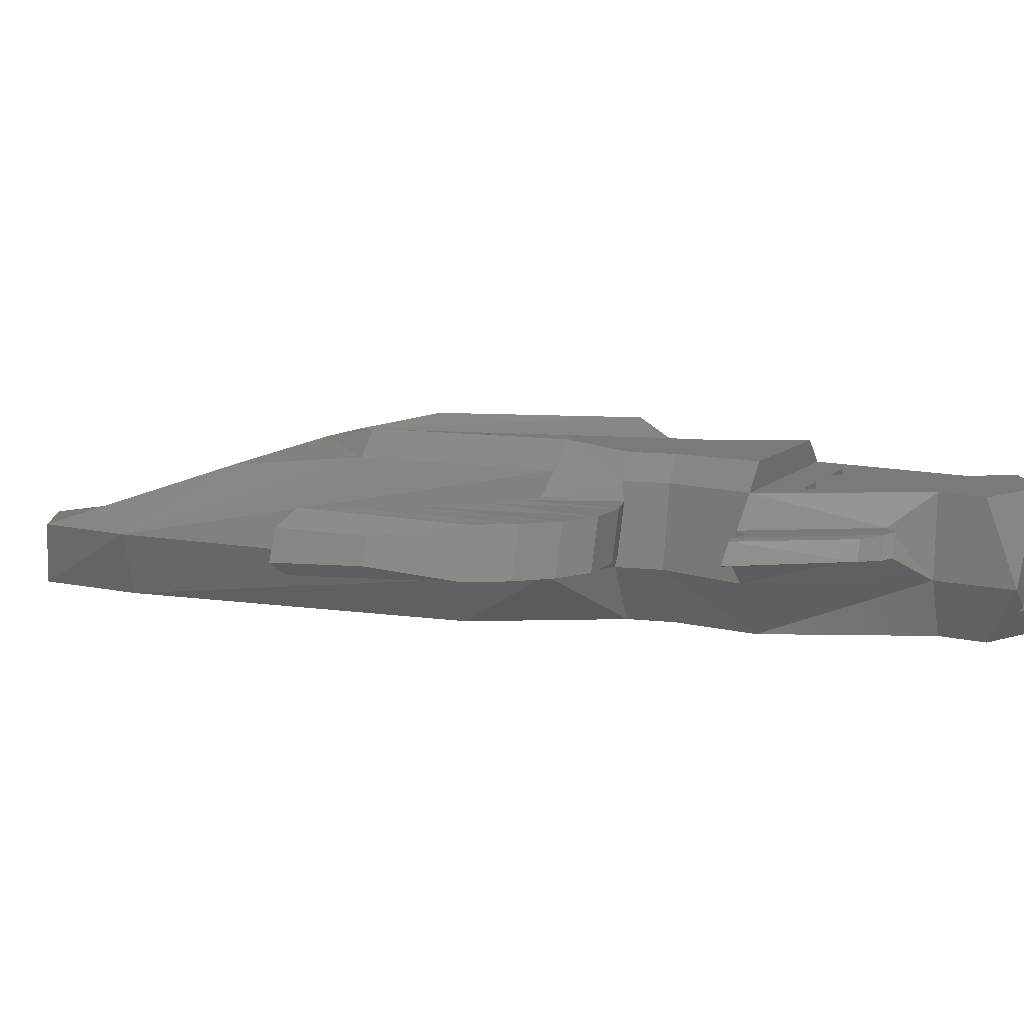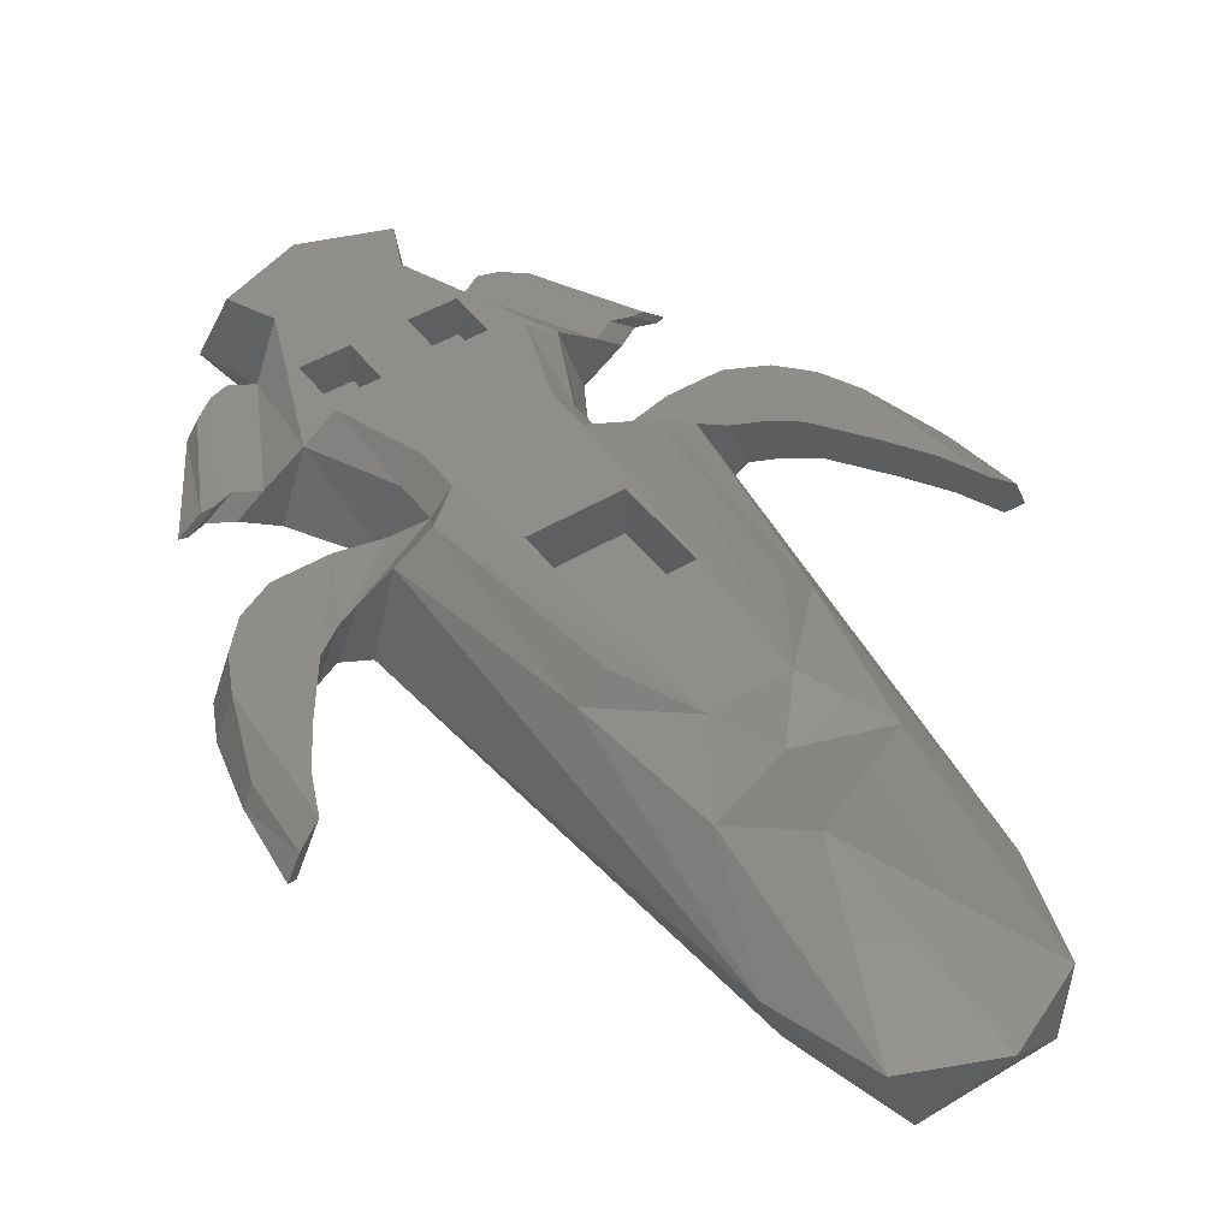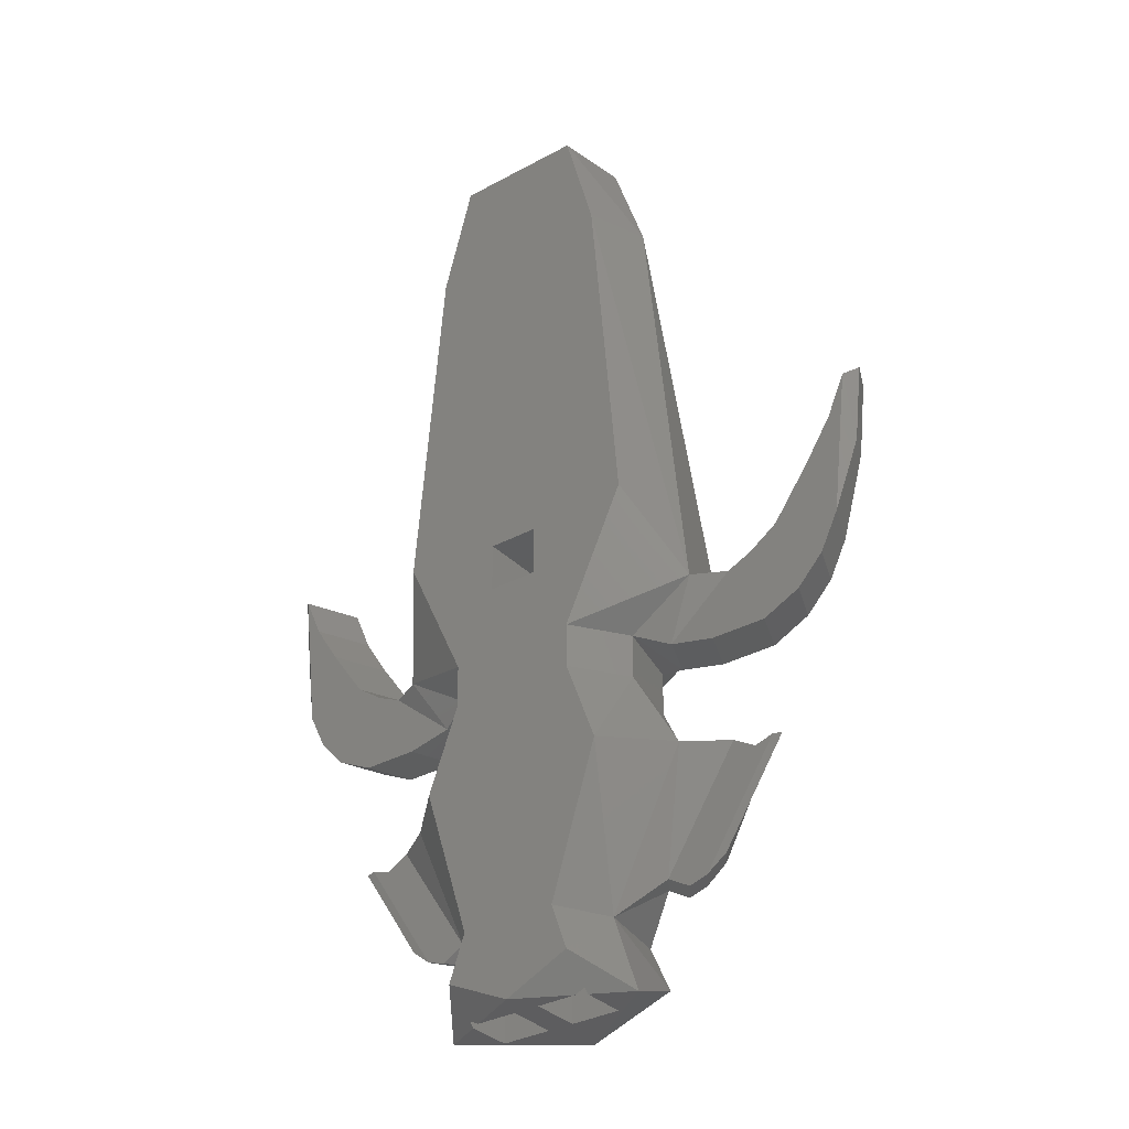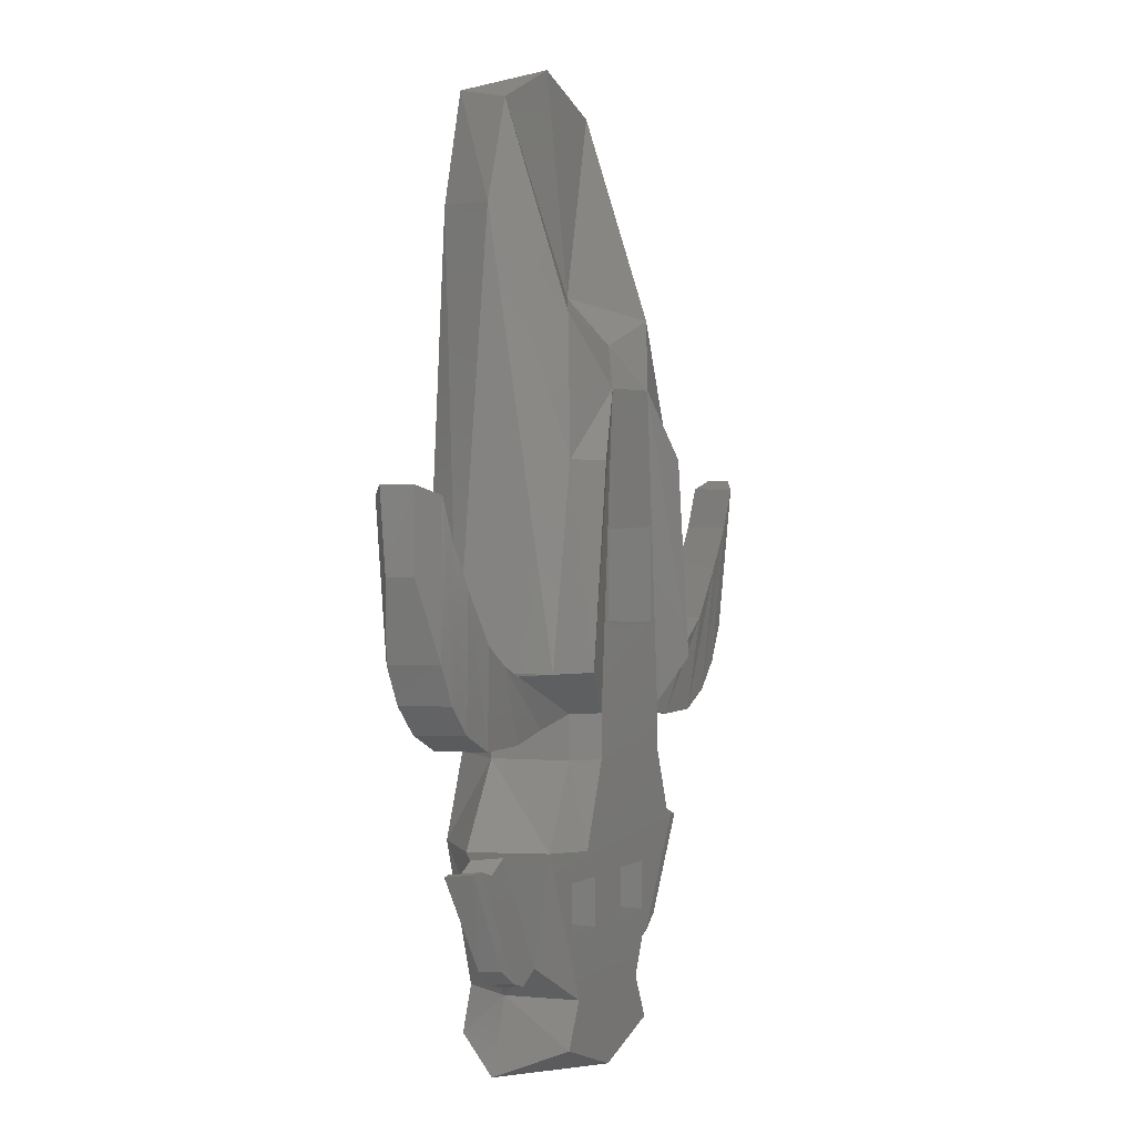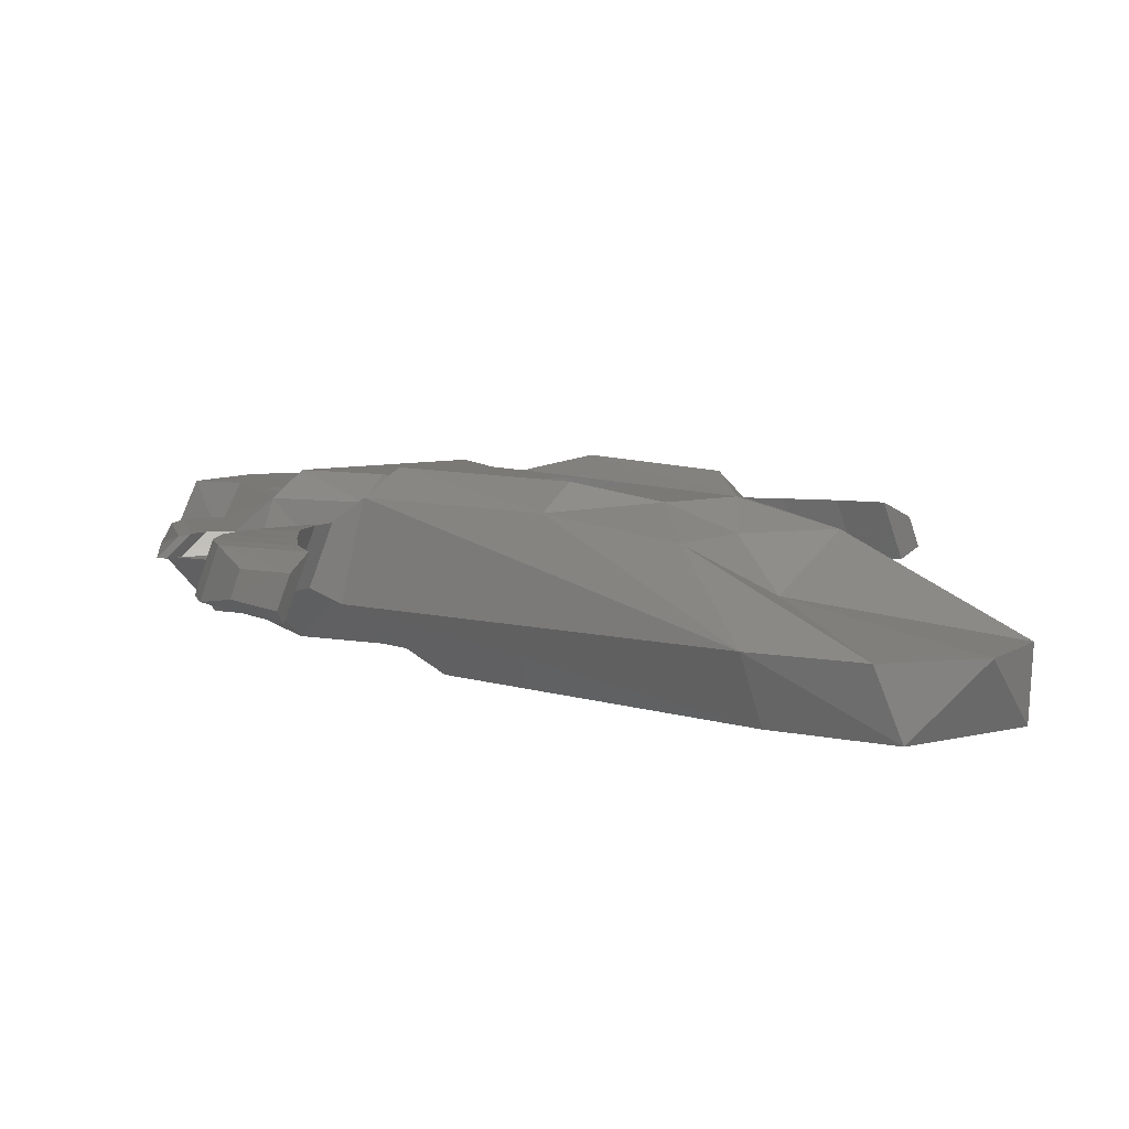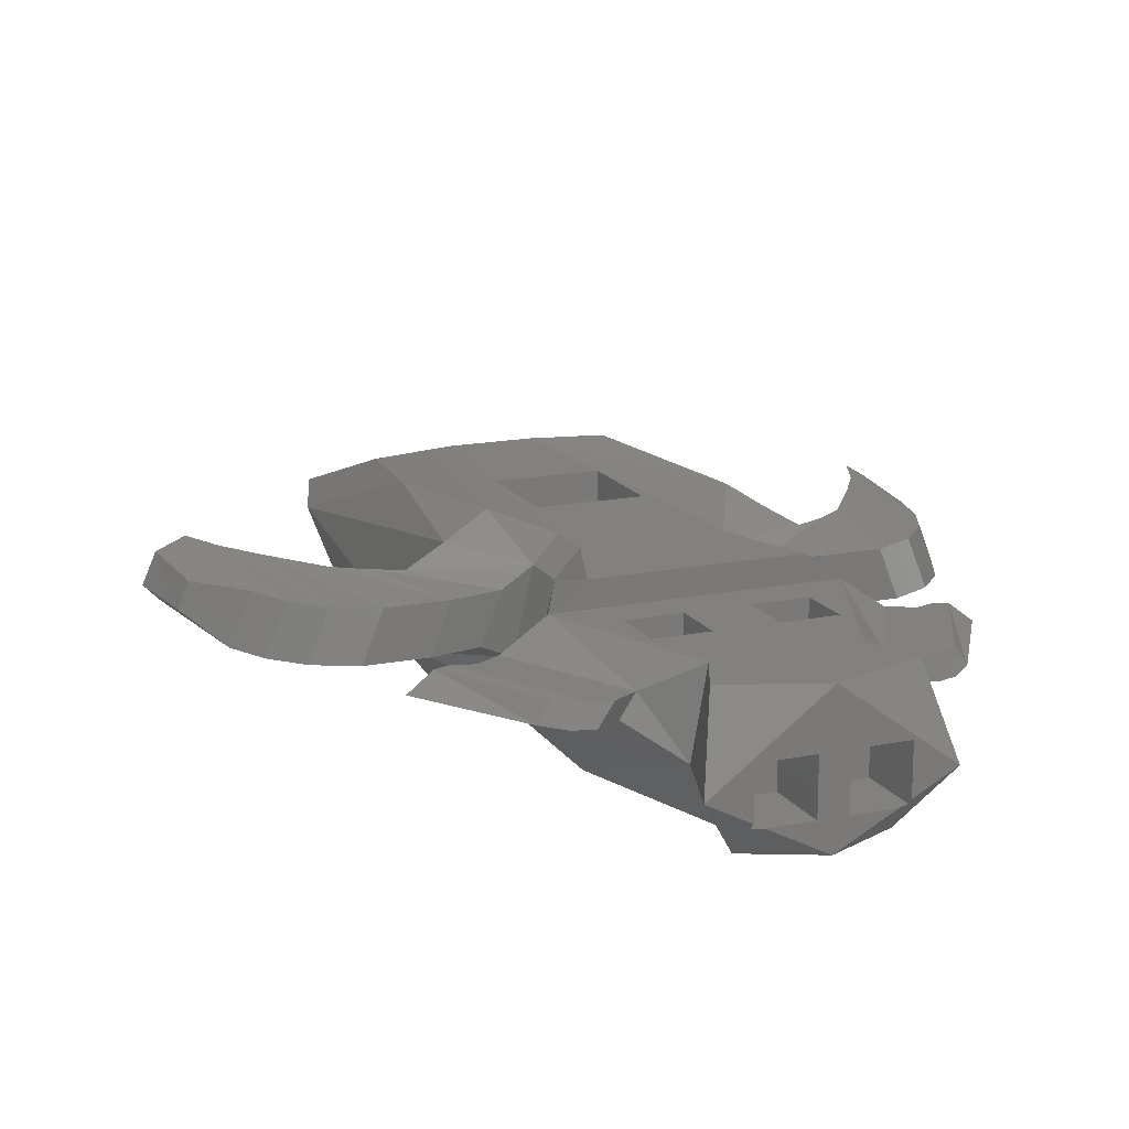
<metadata>
{"format":"stl","ext":"stl","renderer":"f3d","projection":"perspective","resolution":1024,"background":"white","views":[{"elev":7.8,"azim":-69.5,"up":"+Z"},{"elev":46.2,"azim":145.2,"up":"+Z"},{"elev":-33.4,"azim":-143.2,"up":"+Y"},{"elev":2.4,"azim":-62.6,"up":"+Y"},{"elev":6.8,"azim":140.9,"up":"+Z"},{"elev":16.1,"azim":-22.7,"up":"+Z"}]}
</metadata>
<code>
# stl→obj: 205 verts, 406 faces
v -22.44 -12.21 5.402
v -23.04 -6.918 5.402
v -22.24 -7.546 4.62
v -20.68 -7.546 8.166
v -22.23 -6.918 7.248
v -21.09 -17.4 4.62
v -21.82 -12.21 6.954
v -21.03 -10.33 4.62
v -19.27 -13.08 4.62
v -16.79 -16.57 4.62
v -14.9 -17.9 4.62
v -13.23 -18.66 4.62
v -8.883 -22.36 4.62
v -11.9 -23.02 4.62
v -15.63 -23.02 4.62
v -18.12 -21.8 4.62
v -19.88 -19.89 4.62
v -19.47 -10.33 8.166
v -19.9 -17.4 7.601
v -18.69 -19.89 7.601
v -16.94 -21.8 7.601
v -14.45 -23.02 7.601
v -10.72 -23.02 7.601
v -7.699 -22.36 7.601
v -6.733 -21.49 3.532
v -11.08 -18.66 3.532
v -11.67 -18.66 8.166
v -9.521 -18.66 9.442
v -13.35 -17.9 8.166
v -15.23 -16.57 8.166
v -17.72 -13.08 8.166
v -5.549 -21.49 8.5
v -6.733 -24.45 3.532
v -5.549 -24.45 8.5
v -4.268 -24.45 0
v -4.268 -21.49 0
v -6.413 10.73 0
v -7.939 10.73 4
v -8.349 -12.69 0
v -7.072 -18.66 11.02
v -7.238 -5.446 9.442
v -4.122 -21.49 10.08
v -4.122 -24.45 10.08
v -8.202 -30 8.5
v -6.092 -30 10.08
v -9.951 -30 3.532
v -6.308 -30 0
v -4.367 18.35 0
v 4.367 18.35 0
v -1.65 -13.35 0
v 6.413 10.73 0
v 1.65 -13.35 0
v 8.349 -12.69 0
v 4.268 -21.49 0
v 4.268 -24.45 0
v 6.308 -30 0
v 3.199 -40 0
v -3.199 -40 0
v 0 -45 0
v -4.253 -43 0
v -1.65 -16.65 0
v 4.253 -43 0
v 1.65 -16.65 0
v -5.677 17.51 4
v -5.677 3.824 8.5
v -5.376 -5.446 11.02
v -2.586 -0.9327 10.08
v 6.092 -30 10.08
v 4.122 -21.49 10.08
v 4.122 -24.45 10.08
v 3.15 -16.15 10.08
v -3.15 -9.85 10.08
v -3.15 -16.15 10.08
v 2.586 -0.9327 10.08
v 3.15 -9.85 10.08
v 8.202 -30 8.5
v -5.15 -35.65 8.5
v -4.159 -40 8.5
v 5.15 -35.65 8.5
v 4.159 -40 8.5
v 0 -45 8.5
v 5.53 -43 8.5
v -1.85 -35.65 8.5
v -5.15 -32.35 8.5
v 1.85 -35.65 8.5
v -5.53 -43 8.5
v -1.85 -32.35 8.5
v 1.85 -32.35 8.5
v 5.15 -32.35 8.5
v -6.812 -37.64 6.687
v -10.85 -30 6.687
v -12.6 -30 5.345
v -5.047 -40 3.532
v -7.7 -37.64 5.345
v -6.709 -45 3.532
v -4.15 -45 2.185
v -4.15 -44.7 1.85
v -3.514 -45 1.85
v 3.514 -45 1.85
v 4.15 -44.7 1.85
v 6.709 -45 3.532
v 4.15 -45 2.185
v -4.15 -45 5.15
v 0.85 -45 5.15
v 4.15 -45 5.15
v -0.85 -45 1.85
v -0.85 -45 5.15
v 0.85 -45 1.85
v 5.047 -40 3.532
v 9.951 -30 3.532
v 6.733 -24.45 3.532
v 6.733 -21.49 3.532
v 11.08 -18.66 3.532
v 7.939 10.73 4
v 5.677 17.51 4
v 0 20 4
v -1.65 -13.35 6.05
v -1.65 -16.65 6.05
v 1.65 -13.35 6.05
v 1.65 -16.65 6.05
v 0 5.106 5.488
v 0 1.931 8.5
v 5.677 3.824 8.5
v 7.238 -5.446 9.442
v 5.376 -5.446 11.02
v 7.072 -18.66 11.02
v 5.549 -24.45 8.5
v 5.549 -21.49 8.5
v 3.15 -16.15 6.85
v -3.15 -16.15 6.85
v -3.15 -9.85 6.85
v 3.15 -9.85 6.85
v 10.85 -30 6.687
v 12.6 -30 5.345
v 6.812 -37.64 6.687
v -5.15 -32.35 5.85
v -5.15 -35.65 5.85
v -1.85 -35.65 5.85
v -1.85 -32.35 5.85
v 1.85 -32.35 5.85
v 1.85 -35.65 5.85
v 5.15 -35.65 5.85
v 5.15 -32.35 5.85
v -12.34 -30.86 6.687
v -13.58 -30.46 6.687
v -9.542 -38.11 6.687
v -8.294 -38.5 6.687
v -15.33 -30.46 5.345
v -14.09 -30.86 5.345
v -10.43 -38.11 5.345
v -9.181 -38.5 5.345
v -4.15 -40.85 1.85
v -4.15 -40.85 5.15
v -0.85 -40.85 1.85
v 4.15 -40.85 1.85
v 0.85 -40.85 1.85
v 4.15 -40.85 5.15
v 0.85 -40.85 5.15
v -0.85 -40.85 5.15
v 7.7 -37.64 5.345
v 7.699 -22.36 7.601
v 8.883 -22.36 4.62
v 13.23 -18.66 4.62
v 9.521 -18.66 9.442
v 11.67 -18.66 8.166
v 12.34 -30.86 6.687
v 14.09 -30.86 5.345
v 9.181 -38.5 5.345
v 15.33 -30.46 5.345
v 10.43 -38.11 5.345
v 8.294 -38.5 6.687
v 9.542 -38.11 6.687
v 13.58 -30.46 6.687
v -10.97 -37.07 6.591
v -14.44 -30.52 6.591
v -11.73 -37.07 5.441
v -15.93 -30.52 5.441
v 13.35 -17.9 8.166
v 10.72 -23.02 7.601
v 11.9 -23.02 4.62
v 14.9 -17.9 4.62
v 16.79 -16.57 4.62
v 21.09 -17.4 4.62
v 19.27 -13.08 4.62
v 21.03 -10.33 4.62
v 22.24 -7.546 4.62
v 19.88 -19.89 4.62
v 18.12 -21.8 4.62
v 15.63 -23.02 4.62
v 10.97 -37.07 6.591
v 11.73 -37.07 5.441
v 15.93 -30.52 5.441
v 14.44 -30.52 6.591
v 15.23 -16.57 8.166
v 14.45 -23.02 7.601
v 16.94 -21.8 7.601
v 18.69 -19.89 7.601
v 19.9 -17.4 7.601
v 22.44 -12.21 5.402
v 21.82 -12.21 6.954
v 23.04 -6.918 5.402
v 20.68 -7.546 8.166
v 19.47 -10.33 8.166
v 17.72 -13.08 8.166
v 22.23 -6.918 7.248
f 1 2 3
f 3 2 4
f 4 2 5
f 5 2 1
f 6 1 3
f 5 1 7
f 7 1 6
f 3 8 6
f 6 8 9
f 9 10 6
f 10 11 6
f 11 12 6
f 6 12 13
f 6 13 14
f 6 14 15
f 6 15 16
f 6 16 17
f 8 3 18
f 18 3 4
f 4 5 19
f 18 4 20
f 20 4 19
f 19 5 7
f 19 7 6
f 19 6 17
f 20 19 17
f 20 17 16
f 21 20 16
f 21 16 15
f 22 21 15
f 22 15 14
f 23 22 14
f 23 14 13
f 24 23 13
f 24 13 25
f 13 26 25
f 13 12 26
f 12 27 26
f 26 27 28
f 12 11 27
f 27 11 29
f 11 10 29
f 10 9 30
f 29 10 30
f 30 9 31
f 9 8 31
f 31 8 18
f 21 18 20
f 31 18 21
f 22 31 21
f 30 31 22
f 23 30 22
f 29 30 23
f 24 29 23
f 27 29 24
f 32 27 24
f 32 24 25
f 33 34 25
f 25 34 32
f 33 25 35
f 35 25 36
f 25 26 36
f 37 26 38
f 38 26 28
f 36 26 39
f 39 26 37
f 40 28 32
f 28 27 32
f 38 28 41
f 41 28 40
f 42 40 32
f 34 43 32
f 32 43 42
f 34 44 45
f 33 44 34
f 34 45 43
f 33 46 44
f 47 46 33
f 47 33 35
f 39 37 36
f 36 37 48
f 36 48 49
f 50 49 51
f 52 51 53
f 36 53 54
f 36 54 55
f 55 56 36
f 36 56 57
f 50 51 52
f 35 58 47
f 59 60 58
f 61 36 50
f 35 59 58
f 62 59 35
f 36 49 50
f 52 53 63
f 36 61 63
f 36 63 53
f 36 57 62
f 36 62 35
f 37 38 48
f 48 38 64
f 64 38 65
f 65 38 41
f 66 41 40
f 66 40 67
f 67 40 42
f 65 41 67
f 67 41 66
f 43 45 68
f 69 43 70
f 70 43 68
f 71 43 69
f 72 42 73
f 67 42 72
f 74 75 69
f 72 75 74
f 75 71 69
f 72 74 67
f 71 42 43
f 71 73 42
f 45 44 76
f 68 45 76
f 77 44 78
f 79 80 76
f 81 82 80
f 83 77 78
f 84 44 77
f 76 44 84
f 79 85 86
f 76 84 87
f 86 85 78
f 88 89 76
f 79 86 81
f 76 87 88
f 89 79 76
f 81 80 79
f 87 83 88
f 85 83 78
f 85 88 83
f 78 44 90
f 44 91 90
f 92 91 46
f 46 91 44
f 93 46 47
f 94 92 46
f 94 46 93
f 93 47 58
f 60 93 58
f 60 95 93
f 96 95 60
f 97 96 60
f 59 98 60
f 98 97 60
f 99 59 62
f 100 99 62
f 101 102 62
f 102 100 62
f 103 95 96
f 81 95 103
f 104 105 81
f 106 81 107
f 59 81 106
f 59 106 98
f 108 81 59
f 99 108 59
f 104 81 108
f 101 81 105
f 101 105 102
f 103 107 81
f 62 57 109
f 101 62 109
f 109 57 56
f 110 109 56
f 110 56 111
f 56 55 111
f 111 55 54
f 112 111 54
f 112 54 113
f 113 54 53
f 53 51 113
f 113 51 114
f 51 49 114
f 114 49 115
f 49 116 115
f 49 48 116
f 48 64 116
f 50 117 118
f 61 50 118
f 52 119 117
f 50 52 117
f 119 52 120
f 120 52 63
f 120 63 118
f 118 63 61
f 116 64 121
f 64 65 121
f 121 65 122
f 122 65 67
f 122 67 74
f 123 74 124
f 124 74 125
f 125 74 126
f 126 74 69
f 123 122 74
f 69 70 127
f 128 69 127
f 126 69 128
f 127 70 68
f 76 127 68
f 71 129 73
f 73 129 130
f 131 72 73
f 130 131 73
f 75 132 71
f 71 132 129
f 132 75 72
f 131 132 72
f 111 127 76
f 110 111 76
f 76 133 110
f 110 133 134
f 76 135 133
f 76 80 135
f 135 80 109
f 109 80 82
f 101 109 82
f 82 81 101
f 86 95 81
f 93 95 86
f 93 86 78
f 78 90 93
f 136 84 77
f 137 136 77
f 83 138 77
f 77 138 137
f 87 139 83
f 83 139 138
f 139 87 84
f 136 139 84
f 140 88 85
f 141 140 85
f 79 142 85
f 85 142 141
f 89 143 79
f 79 143 142
f 143 89 88
f 140 143 88
f 144 145 146
f 90 144 147
f 147 144 146
f 91 144 90
f 90 94 93
f 90 147 94
f 91 92 144
f 148 149 150
f 150 149 92
f 150 92 94
f 150 94 151
f 92 149 144
f 147 151 94
f 97 152 153
f 96 97 103
f 103 97 153
f 98 106 154
f 97 98 152
f 152 98 154
f 99 100 155
f 108 99 156
f 156 99 155
f 157 155 105
f 105 155 100
f 105 100 102
f 157 105 158
f 158 105 104
f 156 158 104
f 108 156 104
f 159 154 107
f 107 154 106
f 159 107 153
f 153 107 103
f 135 109 160
f 160 109 110
f 134 160 110
f 128 127 111
f 112 128 111
f 161 128 112
f 161 112 162
f 162 112 113
f 163 162 113
f 164 165 113
f 113 165 163
f 113 114 164
f 114 124 164
f 114 123 124
f 115 123 114
f 116 121 115
f 115 121 123
f 119 120 117
f 117 120 118
f 121 122 123
f 124 126 164
f 124 125 126
f 126 128 164
f 164 128 165
f 165 128 161
f 129 132 131
f 130 129 131
f 134 166 167
f 134 133 166
f 160 134 168
f 168 134 167
f 168 167 169
f 168 169 170
f 133 135 171
f 166 133 172
f 172 133 171
f 173 166 172
f 171 135 160
f 138 139 136
f 137 138 136
f 142 143 140
f 141 142 140
f 144 149 145
f 147 146 151
f 146 150 151
f 146 174 150
f 146 145 174
f 145 175 174
f 145 148 175
f 149 148 145
f 174 176 150
f 150 177 148
f 176 177 150
f 148 177 175
f 152 154 159
f 153 152 159
f 156 155 157
f 158 156 157
f 171 160 168
f 165 161 178
f 178 161 179
f 179 161 162
f 180 179 162
f 162 163 180
f 180 163 181
f 180 181 182
f 182 183 180
f 184 183 182
f 185 186 183
f 185 183 184
f 180 183 187
f 180 187 188
f 180 188 189
f 163 165 181
f 181 165 178
f 167 166 173
f 167 173 169
f 172 168 170
f 172 171 168
f 190 170 191
f 191 170 192
f 192 170 169
f 190 172 170
f 169 193 192
f 169 173 193
f 173 190 193
f 173 172 190
f 174 175 176
f 175 177 176
f 178 179 194
f 181 178 182
f 182 178 194
f 194 179 195
f 195 179 180
f 189 195 180
f 196 195 189
f 188 196 189
f 197 196 188
f 197 188 187
f 198 197 187
f 198 187 183
f 199 183 186
f 200 198 183
f 200 183 199
f 199 186 201
f 186 202 201
f 186 203 202
f 185 203 186
f 185 204 203
f 184 204 185
f 184 194 204
f 182 194 184
f 193 190 191
f 193 191 192
f 194 195 204
f 204 195 196
f 204 196 203
f 203 196 197
f 203 197 202
f 202 197 198
f 202 198 205
f 205 198 200
f 205 200 199
f 201 205 199
f 201 202 205

</code>
